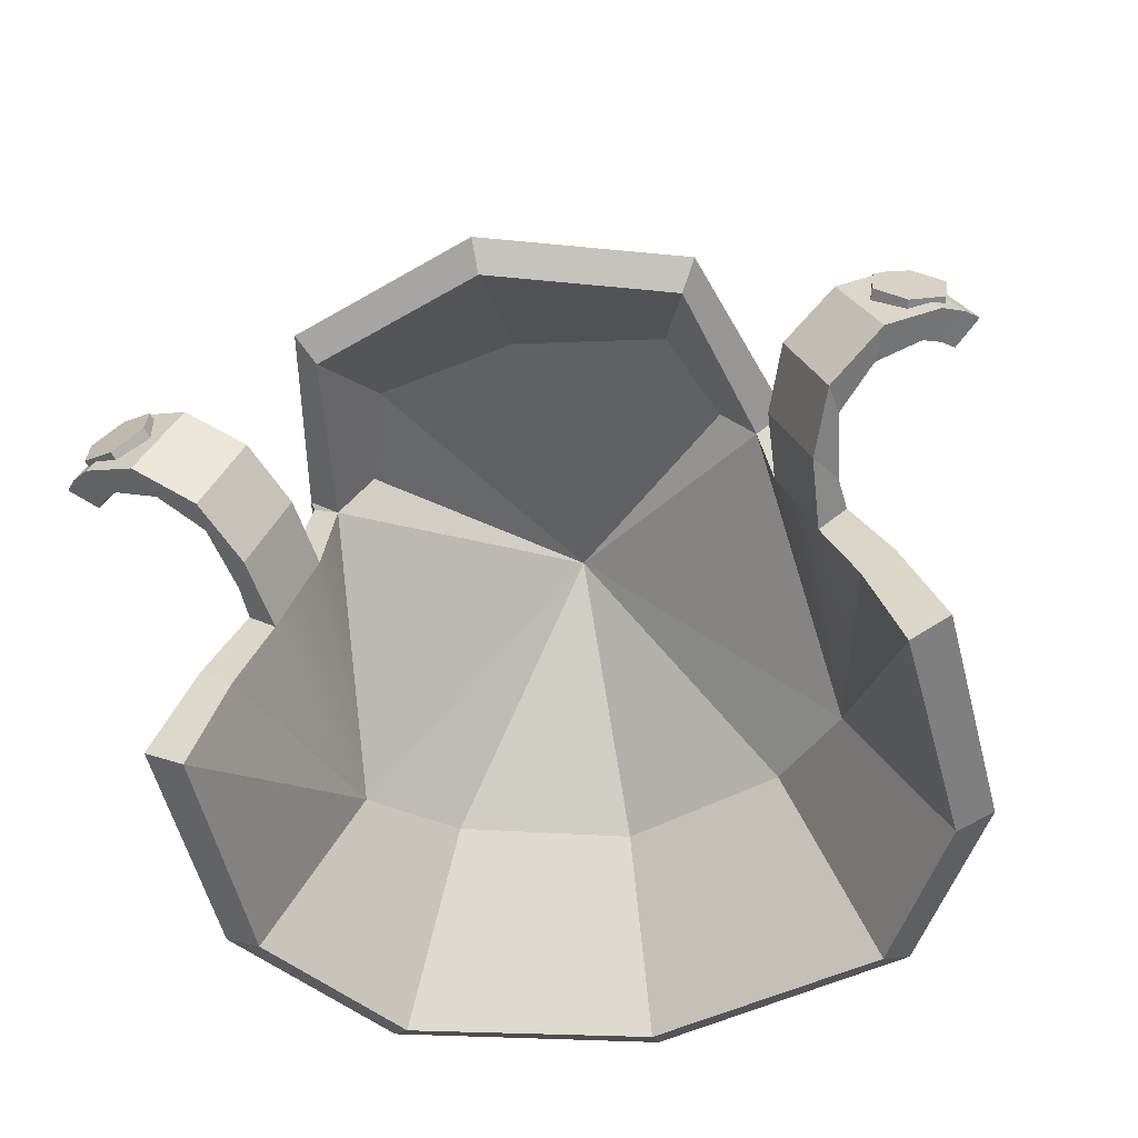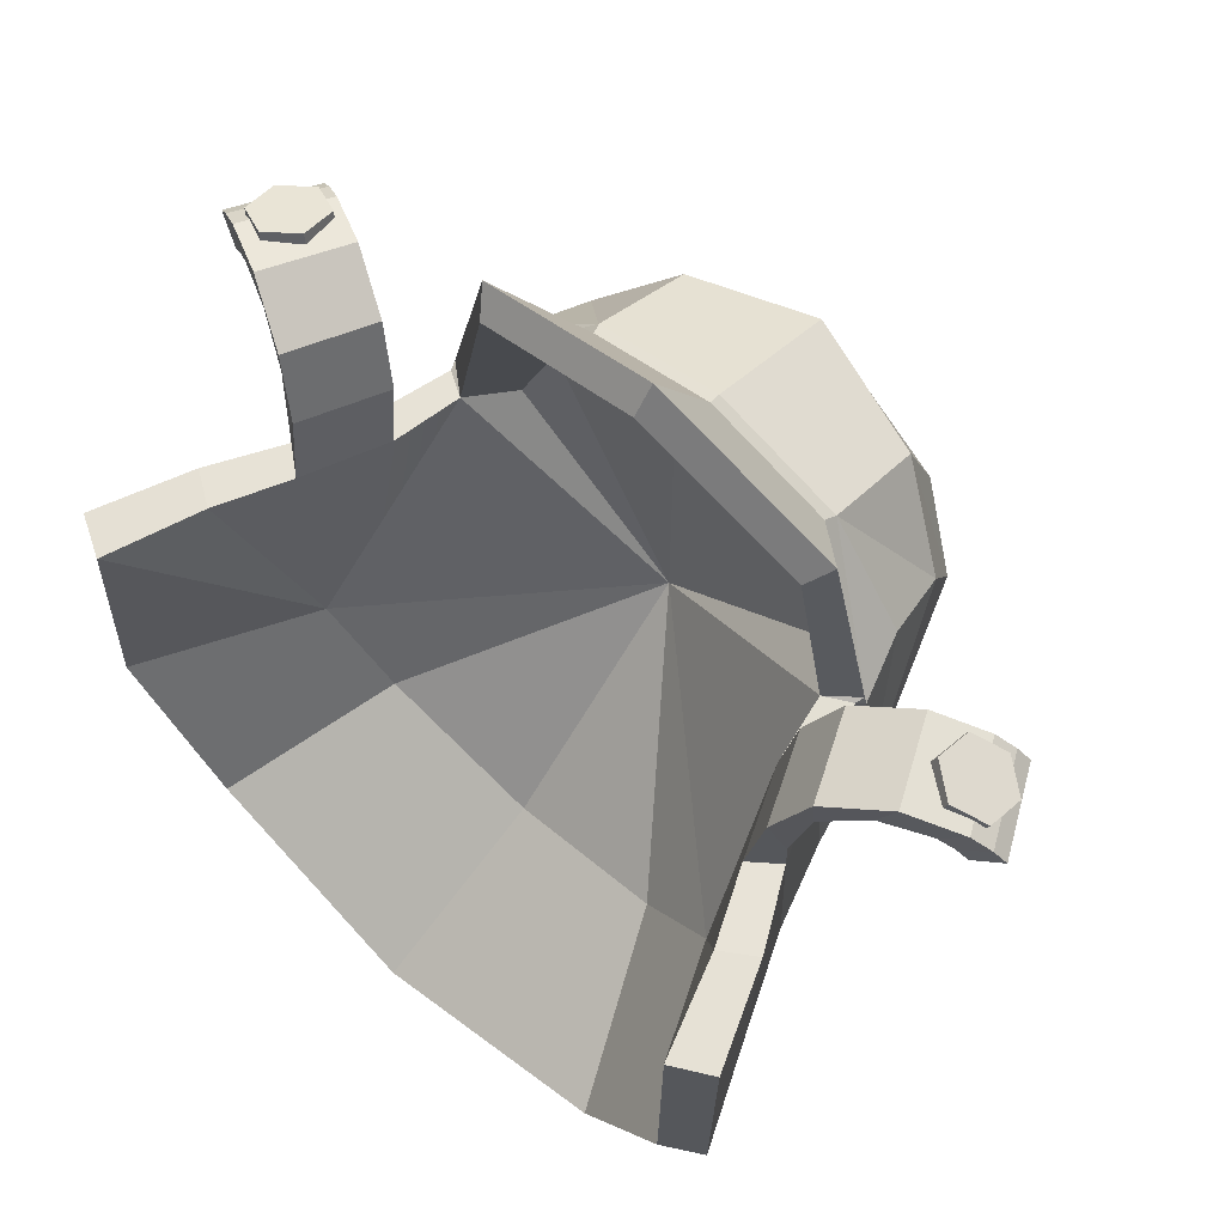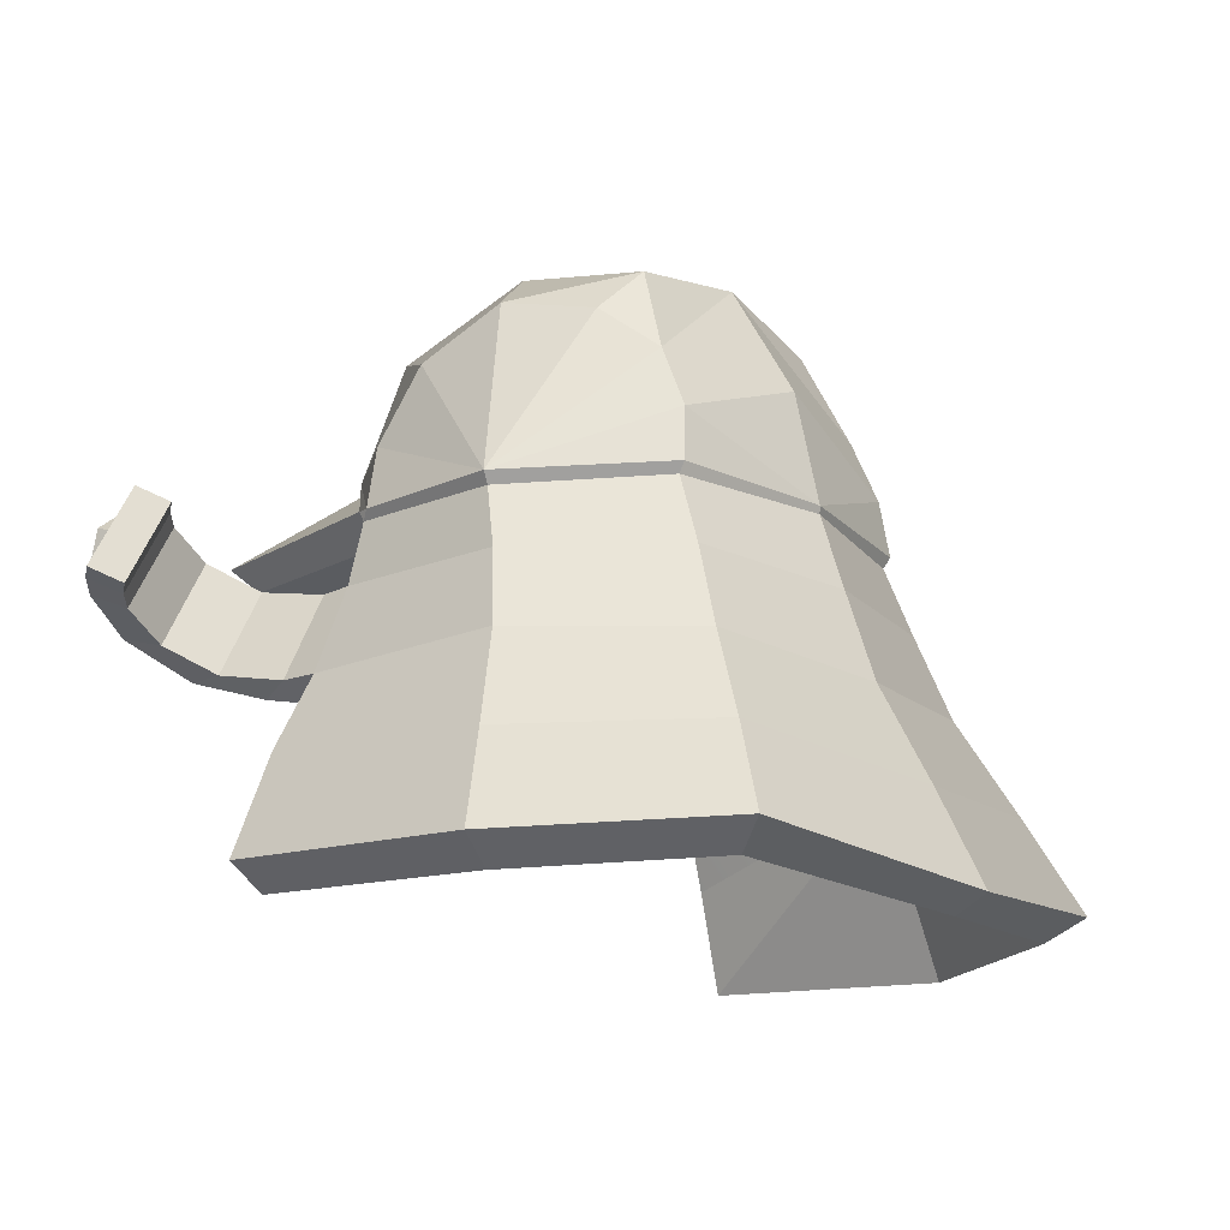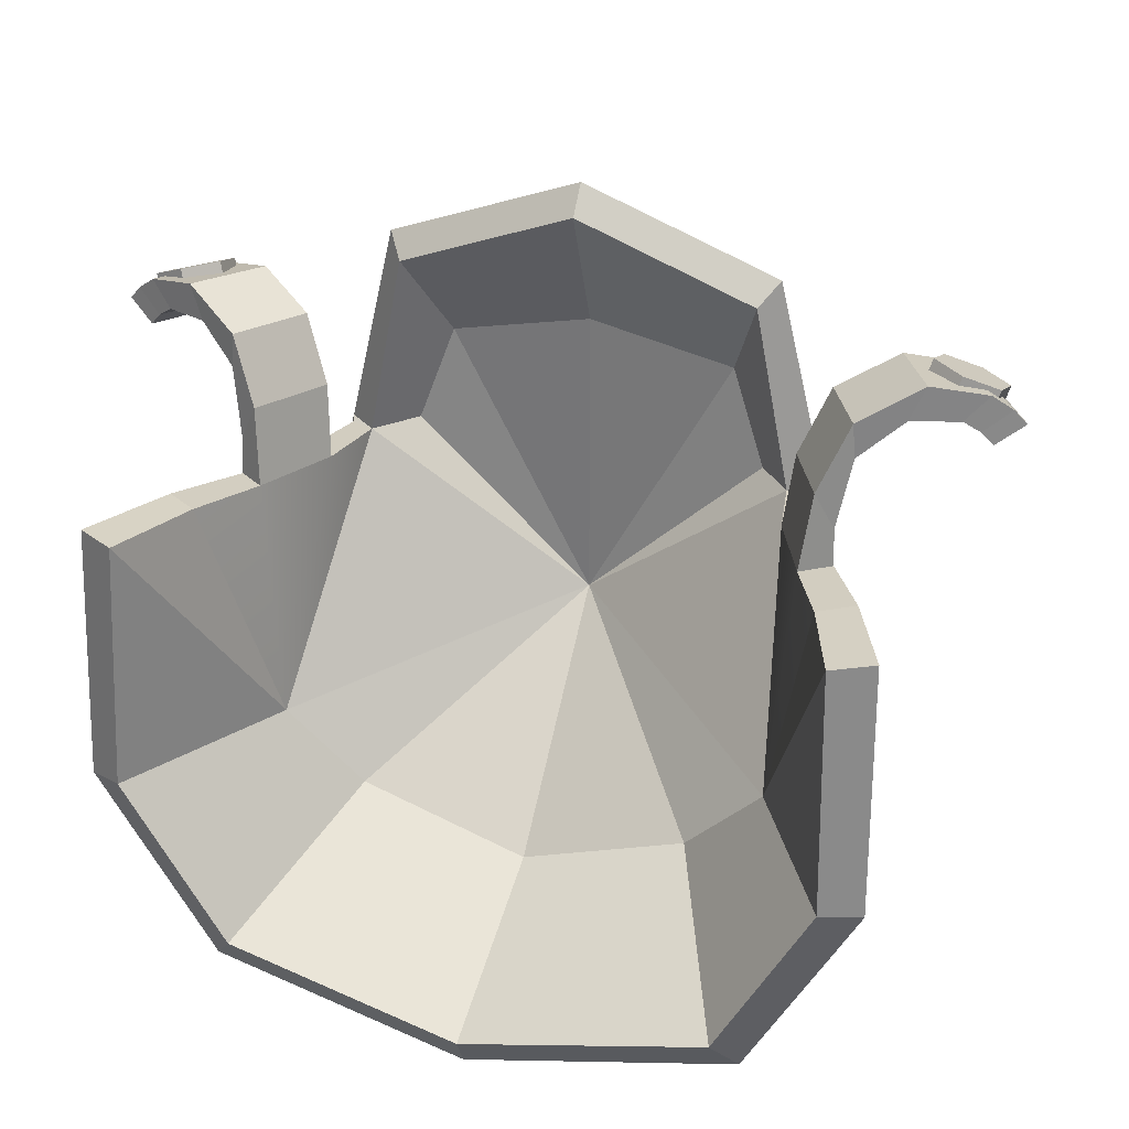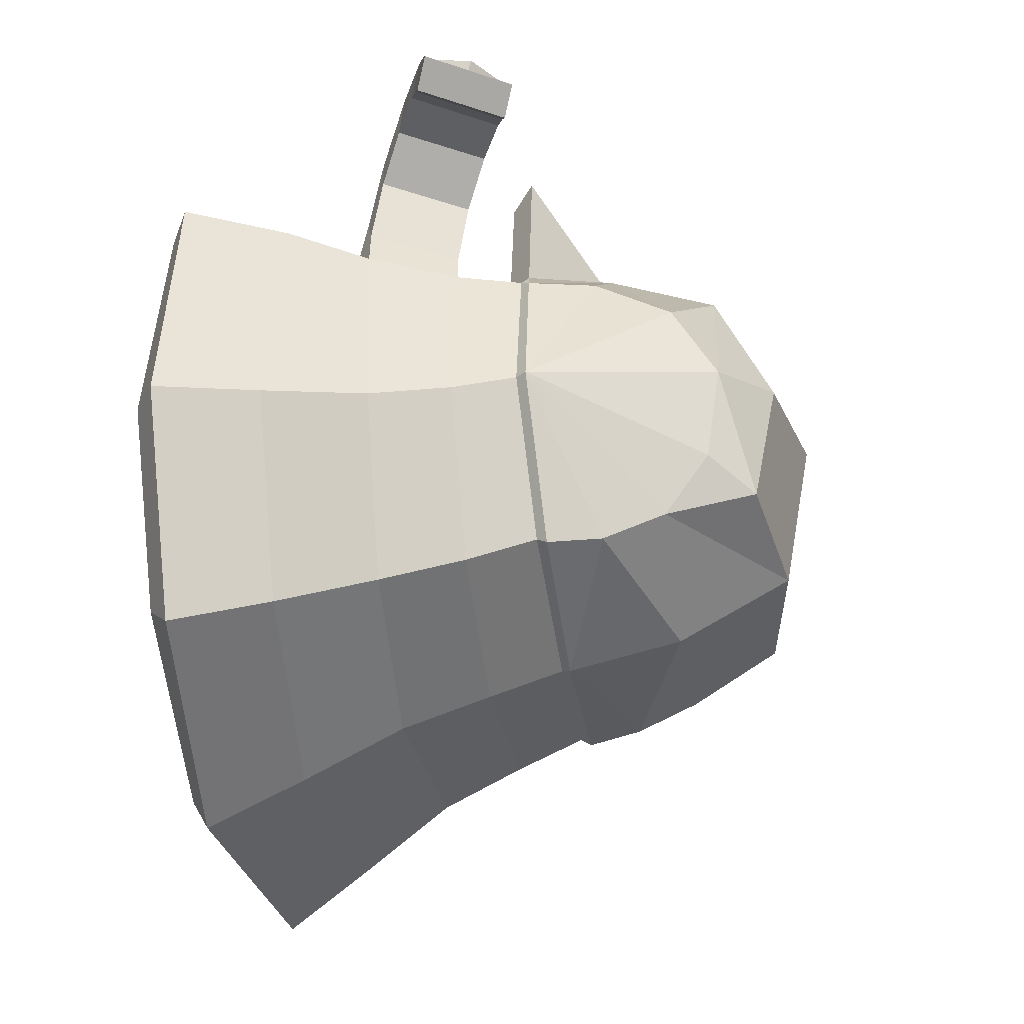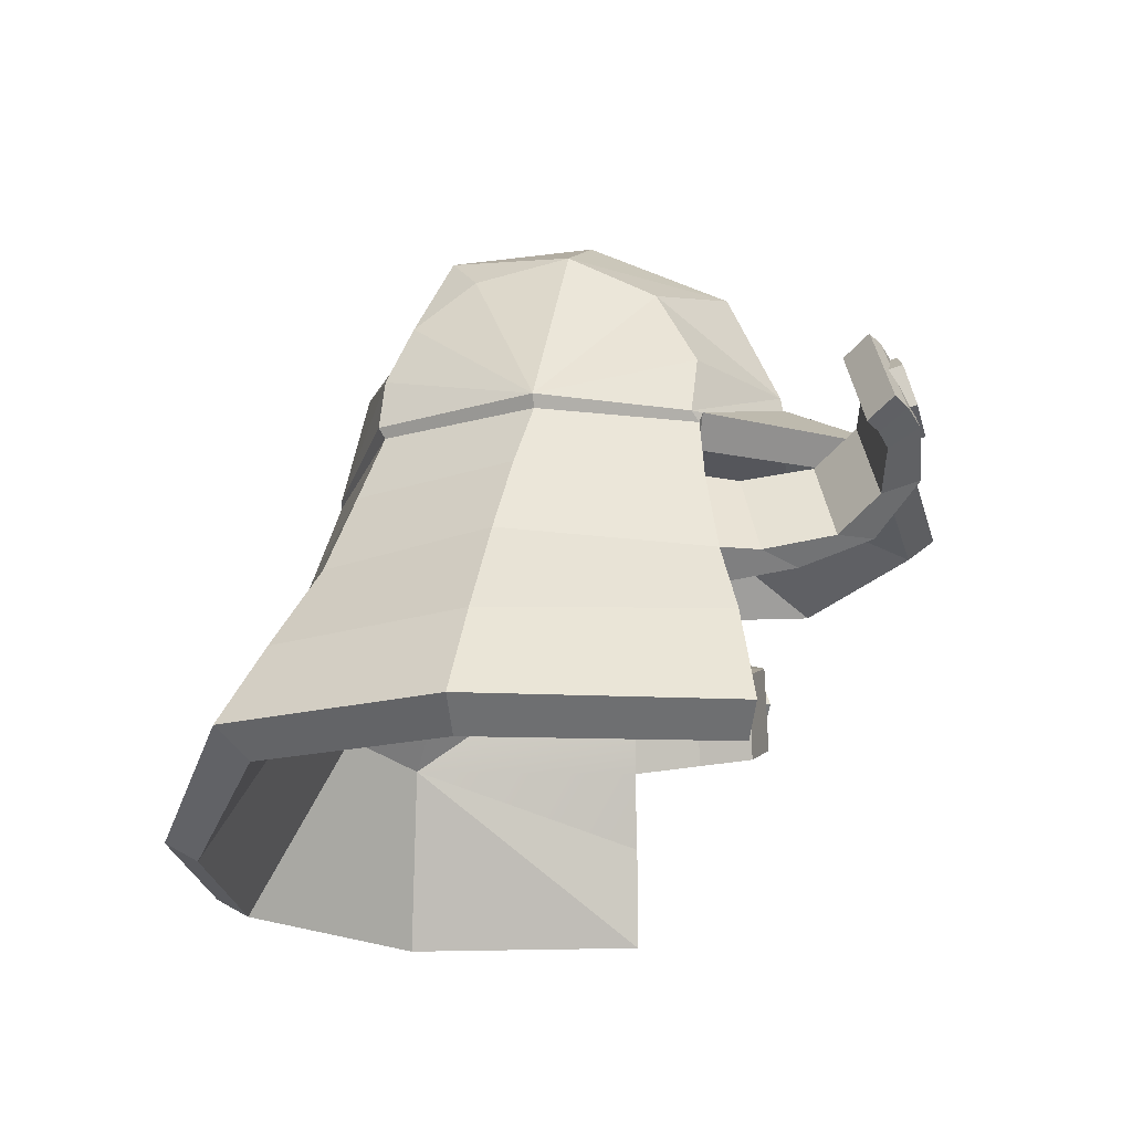
<metadata>
{"format":"obj","ext":"obj","renderer":"f3d","projection":"perspective","resolution":1024,"background":"white","views":[{"elev":-47.5,"azim":13.6,"up":"+Y"},{"elev":67.1,"azim":42.4,"up":"+Z"},{"elev":-16.8,"azim":126.7,"up":"+Y"},{"elev":29.2,"azim":18.7,"up":"+Z"},{"elev":-42.2,"azim":98.8,"up":"+Z"},{"elev":-23.8,"azim":-96.7,"up":"+Y"}]}
</metadata>
<code>
v -25.23 11.58 13
v -23.34 13.03 13.18
v -21.28 12.2 14.07
v -21.12 9.922 14.78
v -23.01 8.474 14.6
v -25.07 9.305 13.71
v -25.57 11.89 14.04
v -23.67 13.33 14.22
v -21.61 12.5 15.11
v -21.45 10.22 15.82
v -23.34 8.775 15.64
v -25.4 9.606 14.75
v -23.51 11.05 14.93
v 25.23 11.58 13
v 23.34 13.03 13.18
v 21.28 12.2 14.07
v 21.12 9.922 14.78
v 23.01 8.474 14.6
v 25.07 9.305 13.71
v 25.57 11.89 14.04
v 23.67 13.33 14.22
v 21.61 12.5 15.11
v 21.45 10.22 15.82
v 23.34 8.775 15.64
v 25.4 9.606 14.75
v 23.51 11.05 14.93
v 11.9 13.74 17.69
v 8.081 17.9 11.17
v 8.785 15.63 10.98
v 10.86 12.37 16.39
v -1e-06 12.06 20.58
v -1e-06 13.43 22.25
v -1e-06 18.05 13.53
v -1e-06 15.24 13.03
v 13.03 12.43 5.159
v 14.83 13.93 5.172
v 12.75 22.65 2.769
v 10.89 15.07 5.032
v 20.3 -7.929 6.086
v 22.76 -6.555 6.101
v 14.9 -8.185 -19.64
v 16.33 -6.724 -21.64
v 0.06726 -9.205 -22.53
v 0.06726 -8.169 -24.49
v 23.01 -7.054 -9.453
v 20.69 -8.535 -8.904
v 10.3 14.24 -13.29
v 0.06726 14.21 -15.06
v 7.902 26.85 -8.988
v 0.03794 28.23 -9.45
v 16.2 13.86 -4.673
v 12.08 25.27 -2.321
v 8.12 25.25 7.909
v -1e-06 27.14 10.23
v 7.84 28.53 -0.44
v 6.6e-05 30.27 1.286
v 0.06726 3.708 -18.33
v 11.78 4.391 -16.19
v 17.96 4.603 -6.858
v 17.82 4.172 5.354
v 16.1 2.779 5.413
v 0.06726 -2.3 -21.55
v 14.05 -1.222 -19.03
v 20.47 -1.25 -8.186
v 20.25 -0.4367 5.807
v 0.06726 9.158 -16.5
v 10.73 9.419 -14.41
v 16.51 9.38 -5.623
v 15.62 9.501 5.125
v 18.18 -1.81 5.793
v 13.85 8.066 5.208
v 14.64 13.4 5.005
v 15.65 13.22 -4.505
v 10.18 13.61 -12.88
v 0.06726 13.71 -15.03
v -1e-06 18.71 13.53
v 8.335 18.58 10.98
v 15 13.93 4.515
v 9.469 21.34 -11.27
v 13.65 18 5.048
v 9.751 17.54 -12.96
v 0.06726 21.19 -13.55
v 10.42 24.19 -7.67
v 0.06726 2.568 -17.26
v 10.22 2.292 -13.73
v 14.94 1.947 -9.17
v 24.43 14.32 12.59
v 22.8 13.6 11.45
v 27.02 9.232 13.13
v 25.38 8.488 11.95
v 15.39 9.429 7.062
v 17.73 4.195 7.632
v 16.63 3.705 9.871
v 14.31 8.946 9.42
v 18.43 11.57 13.08
v 20.94 6.415 13.65
v 21.83 6.892 15.66
v 19.39 12.05 15.05
v 21.12 12.91 12.9
v 23.7 7.789 13.44
v 25.07 8.438 14.9
v 22.5 13.54 14.32
v 16.02 10.15 11.11
v 18.48 4.971 11.71
v 18.3 4.906 13.8
v 15.95 10.13 13.29
v 22.09 13.33 12.23
v 24.68 8.212 12.74
v 26.26 8.938 14
v 23.67 14.03 13.45
v -11.9 13.74 17.69
v -8.081 17.9 11.17
v -8.785 15.63 10.98
v -10.86 12.37 16.39
v -13.06 12.43 5.063
v -14.89 13.93 5.025
v -12.74 22.65 2.784
v -10.89 15.07 5.024
v -20.31 -7.929 6.054
v -22.78 -6.555 6.076
v -14.76 -8.185 -19.64
v -16.19 -6.724 -21.64
v -23.3 -7.054 -9.947
v -20.91 -8.535 -9.36
v -10.17 14.24 -13.29
v -7.795 26.85 -8.961
v -16.25 13.86 -4.923
v -12.06 25.27 -2.378
v -8.12 25.25 7.909
v -7.829 28.53 -0.4608
v -11.65 4.391 -16.19
v -18.11 4.603 -7.267
v -17.88 4.172 5.224
v -16.12 2.779 5.365
v -13.92 -1.222 -19.03
v -20.71 -1.25 -8.658
v -20.29 -0.4367 5.741
v -10.59 9.419 -14.41
v -16.62 9.38 -5.999
v -15.7 9.501 4.926
v -18.19 -1.81 5.773
v -13.89 8.066 5.111
v -14.7 13.4 4.841
v -15.7 13.22 -4.779
v -10.04 13.61 -12.88
v -8.335 18.58 10.98
v -15.06 13.93 4.34
v -9.367 21.34 -11.35
v -13.67 18 4.994
v -9.616 17.54 -12.96
v -10.35 24.19 -7.766
v -10.09 2.292 -13.73
v -14.91 1.947 -9.347
v -24.43 14.32 12.59
v -22.8 13.6 11.45
v -27.02 9.232 13.13
v -25.38 8.488 11.95
v -15.44 9.429 6.952
v -17.76 4.195 7.579
v -16.63 3.705 9.868
v -14.32 8.946 9.394
v -18.43 11.57 13.08
v -20.94 6.415 13.65
v -21.83 6.892 15.66
v -19.39 12.05 15.05
v -21.12 12.91 12.9
v -23.7 7.789 13.44
v -25.07 8.438 14.9
v -22.5 13.54 14.32
v -16.02 10.15 11.1
v -18.48 4.971 11.71
v -18.3 4.906 13.8
v -15.95 10.13 13.29
v -22.09 13.33 12.23
v -24.68 8.212 12.74
v -26.26 8.938 14
v -23.67 14.03 13.45
v 1.6e-05 15.33 -5.125
f 8 2 1 7
f 9 3 2 8
f 10 4 3 9
f 11 5 4 10
f 12 6 5 11
f 7 1 6 12
f 13 8 7
f 13 9 8
f 13 10 9
f 13 11 10
f 13 12 11
f 13 7 12
f 20 14 15 21
f 21 15 16 22
f 22 16 17 23
f 23 17 18 24
f 24 18 19 25
f 25 19 14 20
f 26 20 21
f 26 21 22
f 26 22 23
f 26 23 24
f 26 24 25
f 26 25 20
f 27 28 33 32
f 29 30 31 34
f 30 27 32 31
f 30 35 36 27
f 77 80 37
f 29 38 35 30
f 35 72 36
f 39 46 45 40
f 41 43 44 42
f 46 41 42 45
f 48 47 74 75
f 79 50 49
f 73 74 47 51
f 72 78 36
f 51 52 37
f 52 83 49
f 76 77 53 54
f 53 55 56 54
f 55 52 49
f 52 55 53
f 55 49 50 56
f 53 77 37
f 37 52 53
f 58 63 62 57
f 63 58 59 64
f 64 59 60 65
f 61 70 65 60
f 63 42 44 62
f 45 42 63 64
f 45 64 65 40
f 67 58 57 66
f 58 67 68 59
f 59 68 69 60
f 27 36 28
f 65 70 39 40
f 88 87 89 90
f 35 71 69 72
f 68 73 72 69
f 67 74 73 68
f 75 74 67 66
f 28 77 76 33
f 36 78 77 28
f 72 73 51 78
f 51 79 83
f 77 78 80
f 81 82 50 79
f 48 81 47
f 48 82 81
f 49 83 79
f 47 81 51
f 51 83 52
f 51 81 79
f 51 37 80
f 51 80 78
f 86 46 39
f 43 41 85 84
f 85 41 46 86
f 70 86 39
f 35 86 71
f 70 61 86
f 86 61 71
f 69 71 94 91
f 71 61 93 94
f 61 60 92 93
f 60 69 91 92
f 92 91 103 104
f 93 92 104 105
f 94 93 105 106
f 91 94 106 103
f 96 95 99 100
f 97 96 100 101
f 98 97 101 102
f 95 98 102 99
f 100 99 107 108
f 101 100 108 109
f 102 101 109 110
f 99 102 110 107
f 104 103 95 96
f 105 104 96 97
f 106 105 97 98
f 103 106 98 95
f 108 107 88 90
f 109 108 90 89
f 110 109 89 87
f 107 110 87 88
f 111 32 33 112
f 113 34 31 114
f 114 31 32 111
f 114 111 116 115
f 146 117 149
f 113 114 115 118
f 115 116 143
f 119 120 123 124
f 121 122 44 43
f 124 123 122 121
f 48 75 145 125
f 148 126 50
f 144 127 125 145
f 143 116 147
f 127 117 128
f 128 126 151
f 76 54 129 146
f 129 54 56 130
f 130 126 128
f 128 129 130
f 130 56 50 126
f 129 117 146
f 117 129 128
f 131 57 62 135
f 135 136 132 131
f 136 137 133 132
f 134 133 137 141
f 135 62 44 122
f 123 136 135 122
f 123 120 137 136
f 138 66 57 131
f 131 132 139 138
f 132 133 140 139
f 111 112 116
f 137 120 119 141
f 155 157 156 154
f 115 143 140 142
f 139 140 143 144
f 138 139 144 145
f 75 66 138 145
f 112 33 76 146
f 116 112 146 147
f 143 147 127 144
f 127 151 148
f 146 149 147
f 150 148 50 82
f 48 125 150
f 48 150 82
f 126 148 151
f 125 127 150
f 127 128 151
f 127 148 150
f 127 149 117
f 127 147 149
f 153 119 124
f 43 84 152 121
f 152 153 124 121
f 141 119 153
f 115 142 153
f 141 153 134
f 142 134 153
f 140 158 161 142
f 142 161 160 134
f 134 160 159 133
f 133 159 158 140
f 159 171 170 158
f 160 172 171 159
f 161 173 172 160
f 158 170 173 161
f 163 167 166 162
f 164 168 167 163
f 165 169 168 164
f 162 166 169 165
f 167 175 174 166
f 168 176 175 167
f 169 177 176 168
f 166 174 177 169
f 171 163 162 170
f 172 164 163 171
f 173 165 164 172
f 170 162 165 173
f 175 157 155 174
f 176 156 157 175
f 177 154 156 176
f 174 155 154 177
f 29 34 178
f 38 29 178
f 35 38 178
f 84 85 178
f 85 86 178
f 86 35 178
f 34 113 178
f 113 118 178
f 118 115 178
f 152 84 178
f 153 152 178
f 115 153 178

</code>
